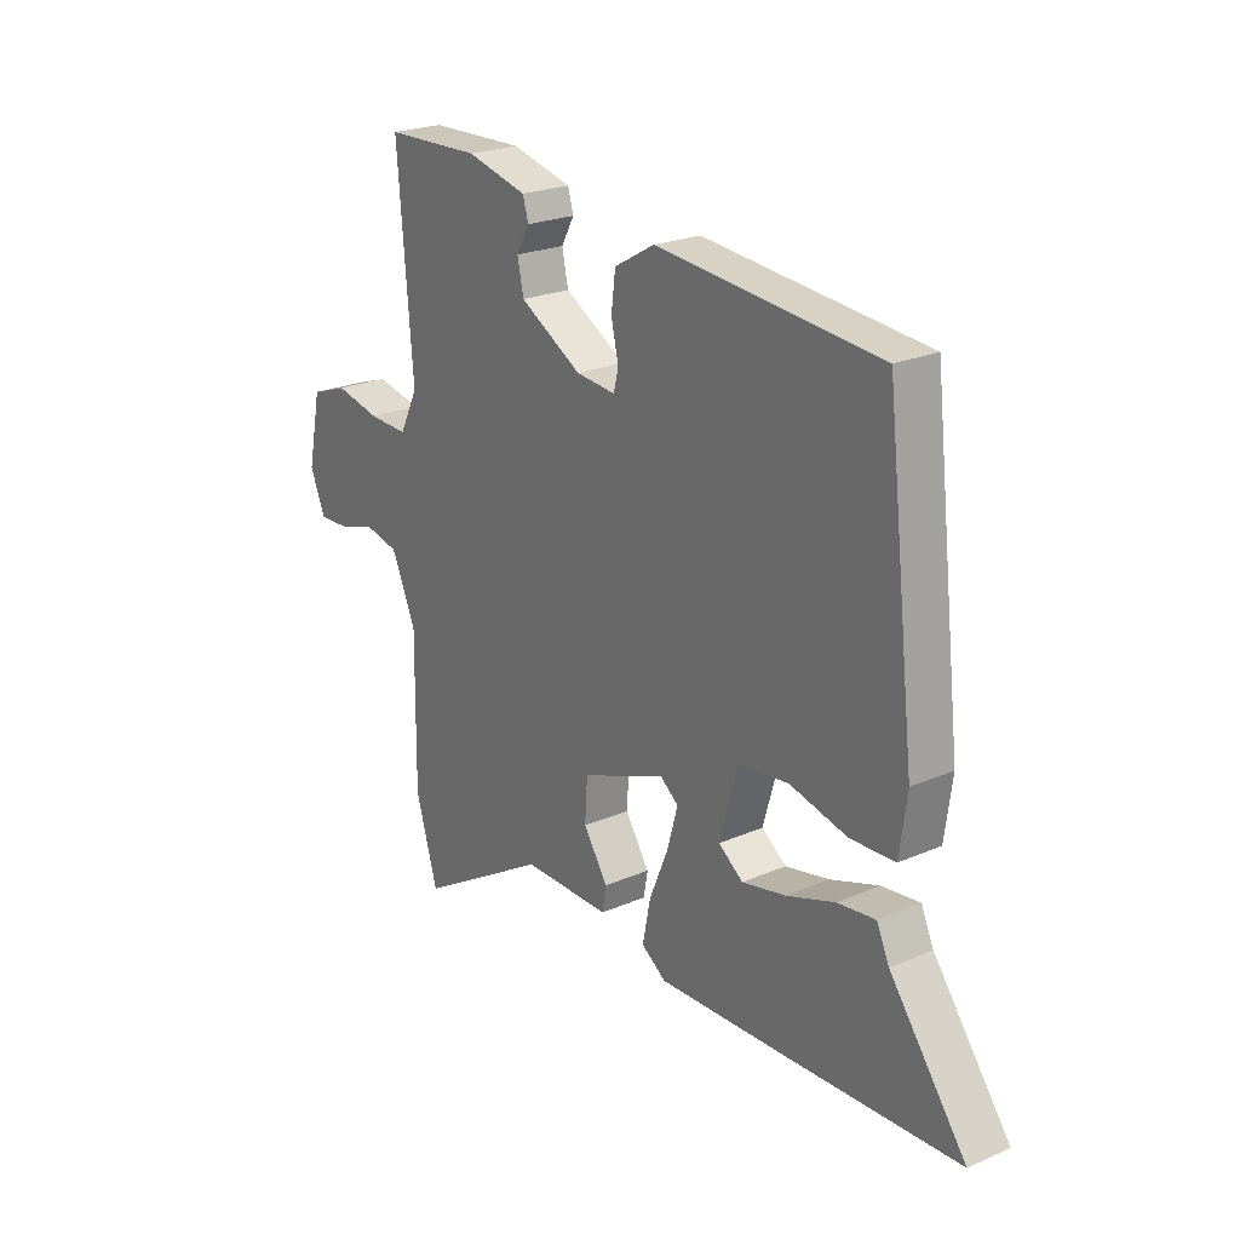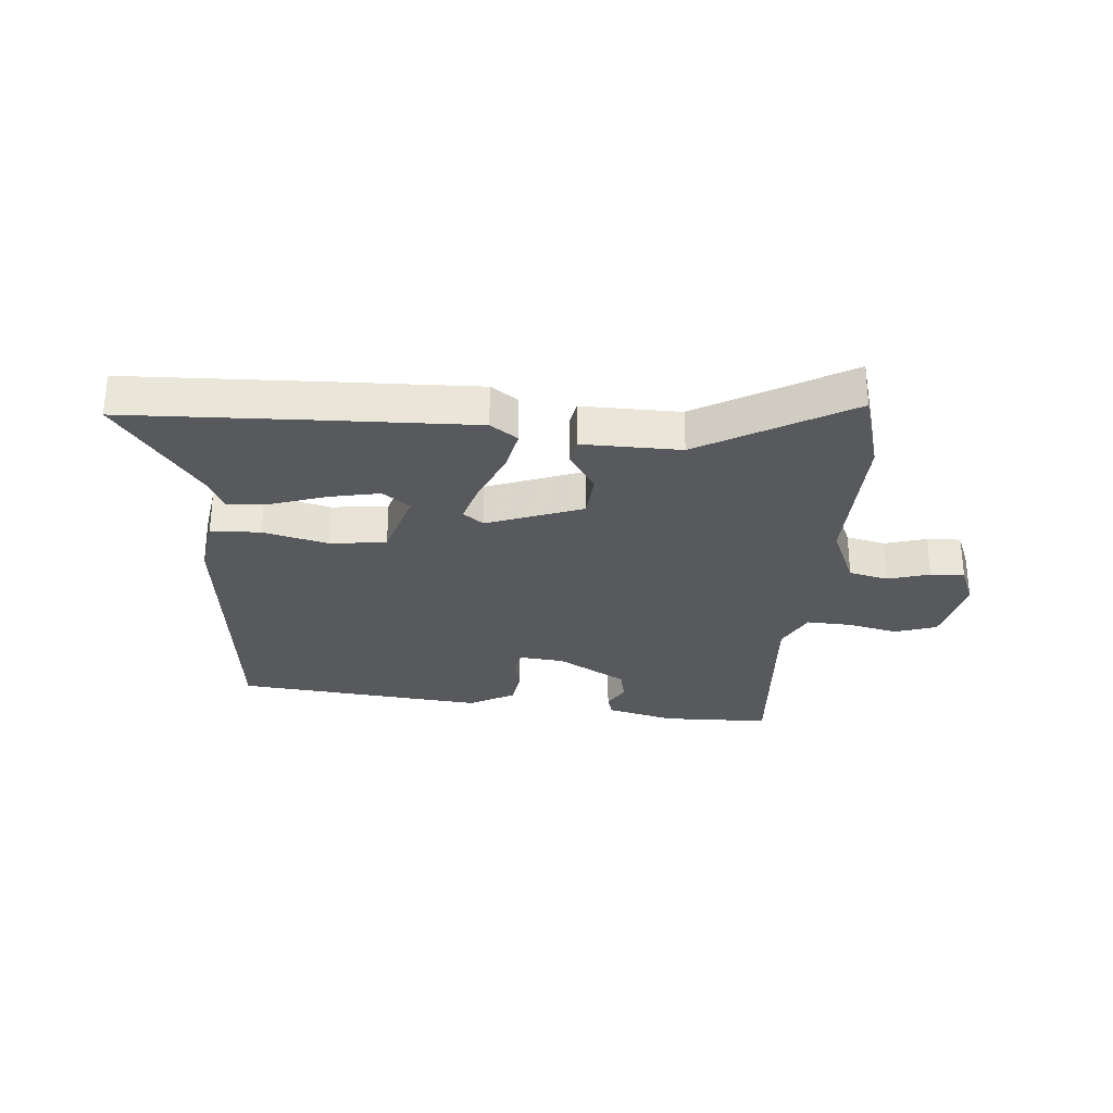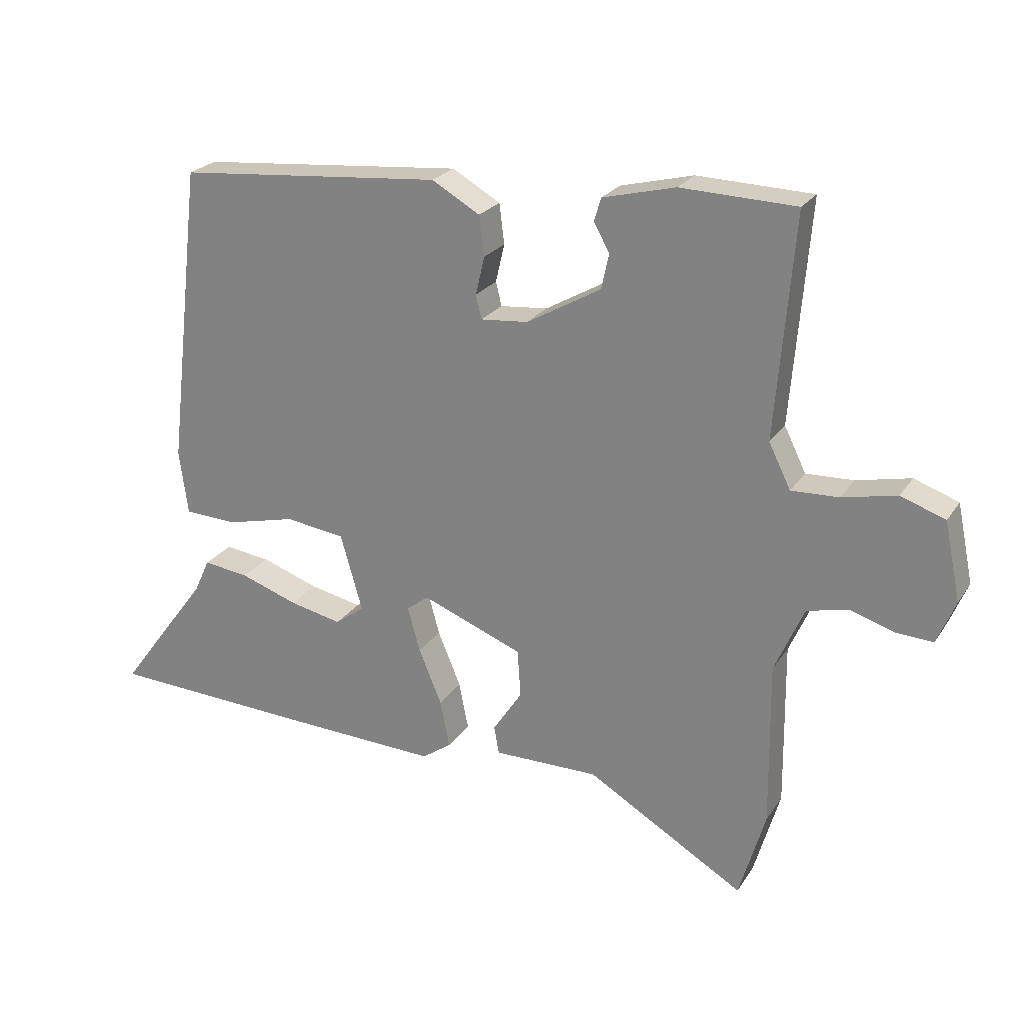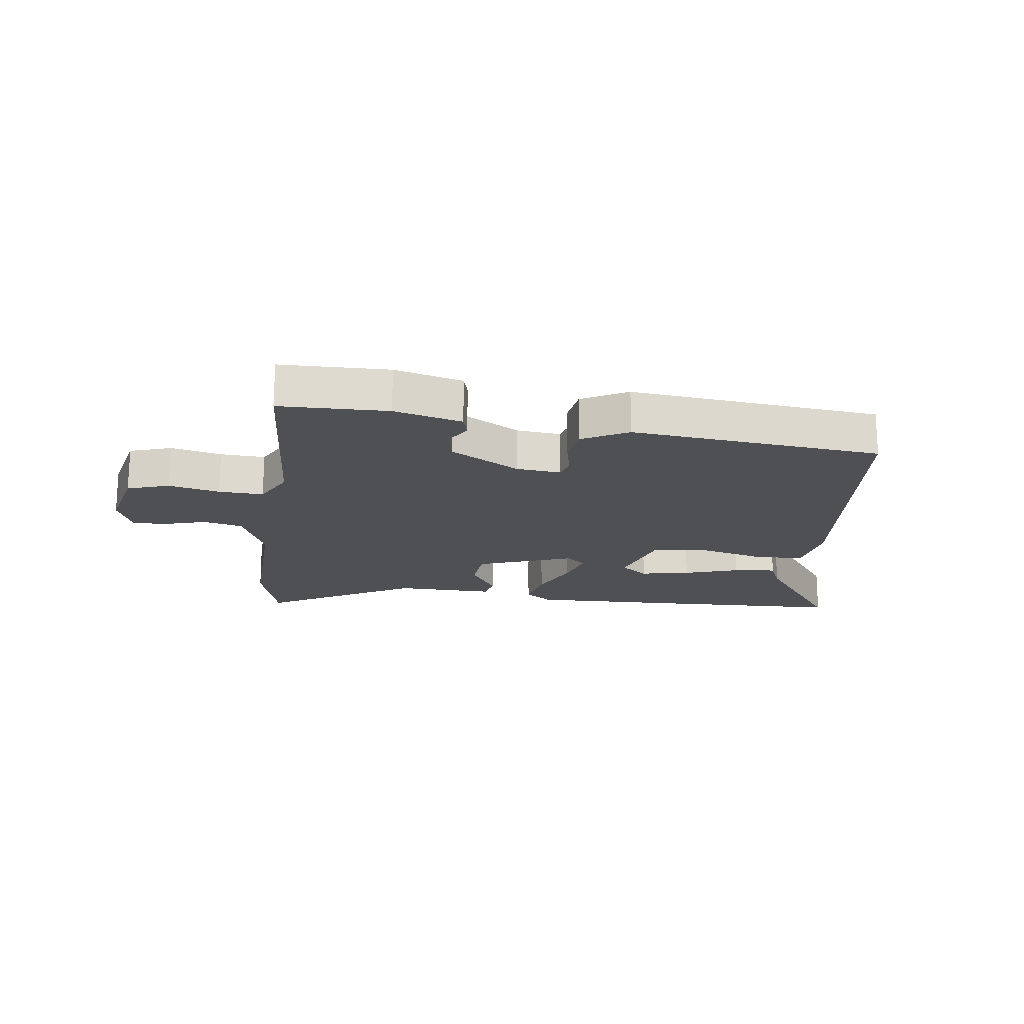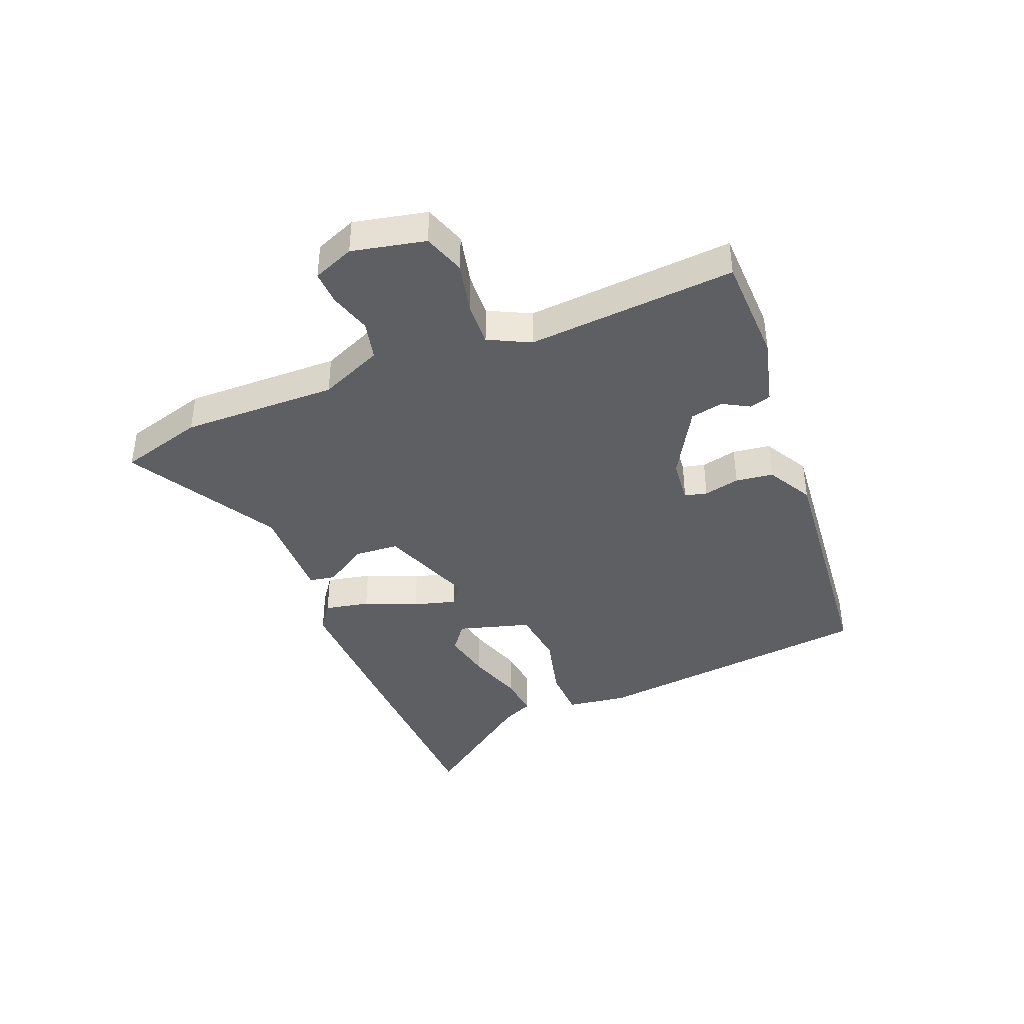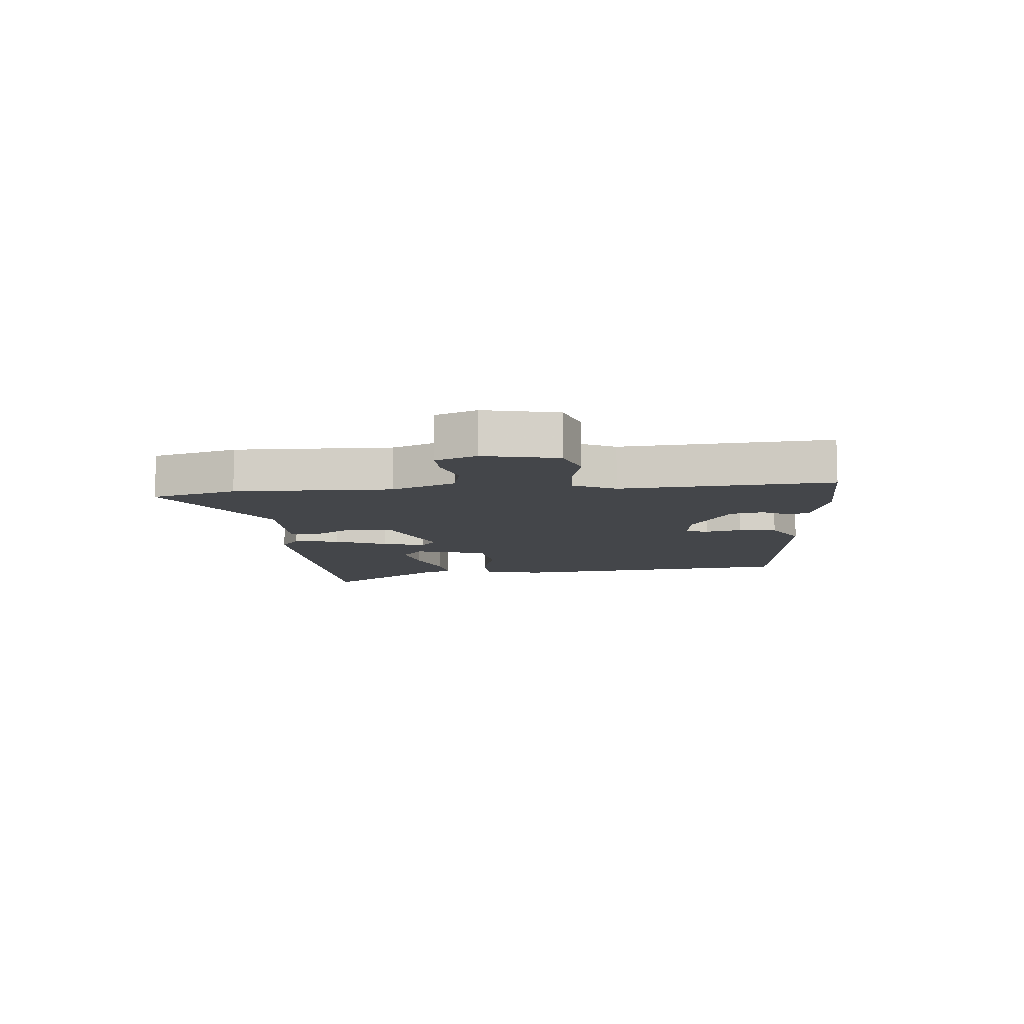
<metadata>
{"format":"obj","ext":"obj","renderer":"f3d","projection":"perspective","resolution":1024,"background":"white","views":[{"elev":23.1,"azim":53.5,"up":"+Z"},{"elev":-29.1,"azim":174.6,"up":"+Y"},{"elev":23.8,"azim":-154.8,"up":"+Z"},{"elev":-18.5,"azim":-8.5,"up":"+Y"},{"elev":-40.6,"azim":-68.5,"up":"+Y"},{"elev":-9.4,"azim":-85.4,"up":"+Y"}]}
</metadata>
<code>
v -0.463 0.07 -0.625
v -0.505 0.07 -0.482
v -0.502 0.07 -0.217
v -0.549 0.07 -0.11
v -0.616 0.07 -0.095
v -0.687 0.07 -0.117
v -0.745 0.07 -0.12
v -0.774 0.07 -0.05
v -0.748 0.07 0.075
v -0.677 0.07 0.1
v -0.59 0.07 0.081
v -0.514 0.07 0.078
v -0.479 0.07 0.149
v -0.508 0.07 0.504
v -0.324 0.07 0.51
v -0.208 0.07 0.481
v -0.197 0.07 0.444
v -0.222 0.07 0.399
v -0.21 0.07 0.343
v -0.091 0.07 0.275
v -0.015 0.07 0.268
v -0.006 0.07 0.306
v -0.02 0.07 0.367
v -0.012 0.07 0.431
v 0.065 0.07 0.475
v 0.491 0.07 0.437
v 0.548 0.07 -0.049
v 0.534 0.07 -0.152
v 0.449 0.07 -0.156
v 0.338 0.07 -0.129
v 0.242 0.07 -0.142
v 0.207 0.07 -0.265
v 0.254 0.07 -0.3
v 0.338 0.07 -0.282
v 0.431 0.07 -0.25
v 0.504 0.07 -0.241
v 0.528 0.07 -0.294
v 0.675 0.07 -0.492
v 0.347 0.07 -0.507
v 0.096 0.07 -0.517
v 0.049 0.07 -0.484
v 0.064 0.07 -0.408
v 0.101 0.07 -0.319
v 0.121 0.07 -0.247
v 0.086 0.07 -0.22
v -0.076 0.07 -0.283
v -0.081 0.07 -0.36
v -0.034 0.07 -0.431
v -0.042 0.07 -0.476
v -0.21 0.07 -0.475
v -0.463 0 -0.625
v -0.505 0 -0.482
v -0.502 0 -0.217
v -0.549 0 -0.11
v -0.616 0 -0.095
v -0.687 0 -0.117
v -0.745 0 -0.12
v -0.774 0 -0.05
v -0.748 0 0.075
v -0.677 0 0.1
v -0.59 0 0.081
v -0.514 0 0.078
v -0.479 0 0.149
v -0.508 0 0.504
v -0.324 0 0.51
v -0.208 0 0.481
v -0.197 0 0.444
v -0.222 0 0.399
v -0.21 0 0.343
v -0.091 0 0.275
v -0.015 0 0.268
v -0.006 0 0.306
v -0.02 0 0.367
v -0.012 0 0.431
v 0.065 0 0.475
v 0.491 0 0.437
v 0.548 0 -0.049
v 0.534 0 -0.152
v 0.449 0 -0.156
v 0.338 0 -0.129
v 0.242 0 -0.142
v 0.207 0 -0.265
v 0.254 0 -0.3
v 0.338 0 -0.282
v 0.431 0 -0.25
v 0.504 0 -0.241
v 0.528 0 -0.294
v 0.675 0 -0.492
v 0.347 0 -0.507
v 0.096 0 -0.517
v 0.049 0 -0.484
v 0.064 0 -0.408
v 0.101 0 -0.319
v 0.121 0 -0.247
v 0.086 0 -0.22
v -0.076 0 -0.283
v -0.081 0 -0.36
v -0.034 0 -0.431
v -0.042 0 -0.476
v -0.21 0 -0.475
f 47 48 49 50
f 46 47 50 1
f 40 41 42 43
f 40 43 44
f 37 38 39 40
f 34 35 36 37
f 33 34 37 40
f 32 33 40 44
f 27 28 29 30
f 27 30 31
f 26 27 31
f 25 26 31
f 22 23 24 25
f 21 22 25 31
f 20 21 31 32
f 15 16 17 18
f 13 14 15 18
f 12 13 18 19
f 8 9 10 11
f 8 11 12
f 5 6 7 8
f 4 5 8 12
f 3 4 12 19
f 46 1 2 3
f 45 46 3 19
f 32 44 45
f 19 20 32 45
f 100 99 98 97
f 51 100 97 96
f 93 92 91 90
f 94 93 90
f 90 89 88 87
f 87 86 85 84
f 90 87 84 83
f 94 90 83 82
f 80 79 78 77
f 81 80 77
f 81 77 76
f 81 76 75
f 75 74 73 72
f 81 75 72 71
f 82 81 71 70
f 68 67 66 65
f 68 65 64 63
f 69 68 63 62
f 61 60 59 58
f 62 61 58
f 58 57 56 55
f 62 58 55 54
f 69 62 54 53
f 53 52 51 96
f 69 53 96 95
f 95 94 82
f 95 82 70 69
f 1 51 52 2
f 2 52 53 3
f 3 53 54 4
f 4 54 55 5
f 5 55 56 6
f 6 56 57 7
f 7 57 58 8
f 8 58 59 9
f 9 59 60 10
f 10 60 61 11
f 11 61 62 12
f 12 62 63 13
f 13 63 64 14
f 14 64 65 15
f 15 65 66 16
f 16 66 67 17
f 17 67 68 18
f 18 68 69 19
f 19 69 70 20
f 20 70 71 21
f 21 71 72 22
f 22 72 73 23
f 23 73 74 24
f 24 74 75 25
f 25 75 76 26
f 26 76 77 27
f 27 77 78 28
f 28 78 79 29
f 29 79 80 30
f 30 80 81 31
f 31 81 82 32
f 32 82 83 33
f 33 83 84 34
f 34 84 85 35
f 35 85 86 36
f 36 86 87 37
f 37 87 88 38
f 38 88 89 39
f 39 89 90 40
f 40 90 91 41
f 41 91 92 42
f 42 92 93 43
f 43 93 94 44
f 44 94 95 45
f 45 95 96 46
f 46 96 97 47
f 47 97 98 48
f 48 98 99 49
f 49 99 100 50
f 50 100 51 1

</code>
